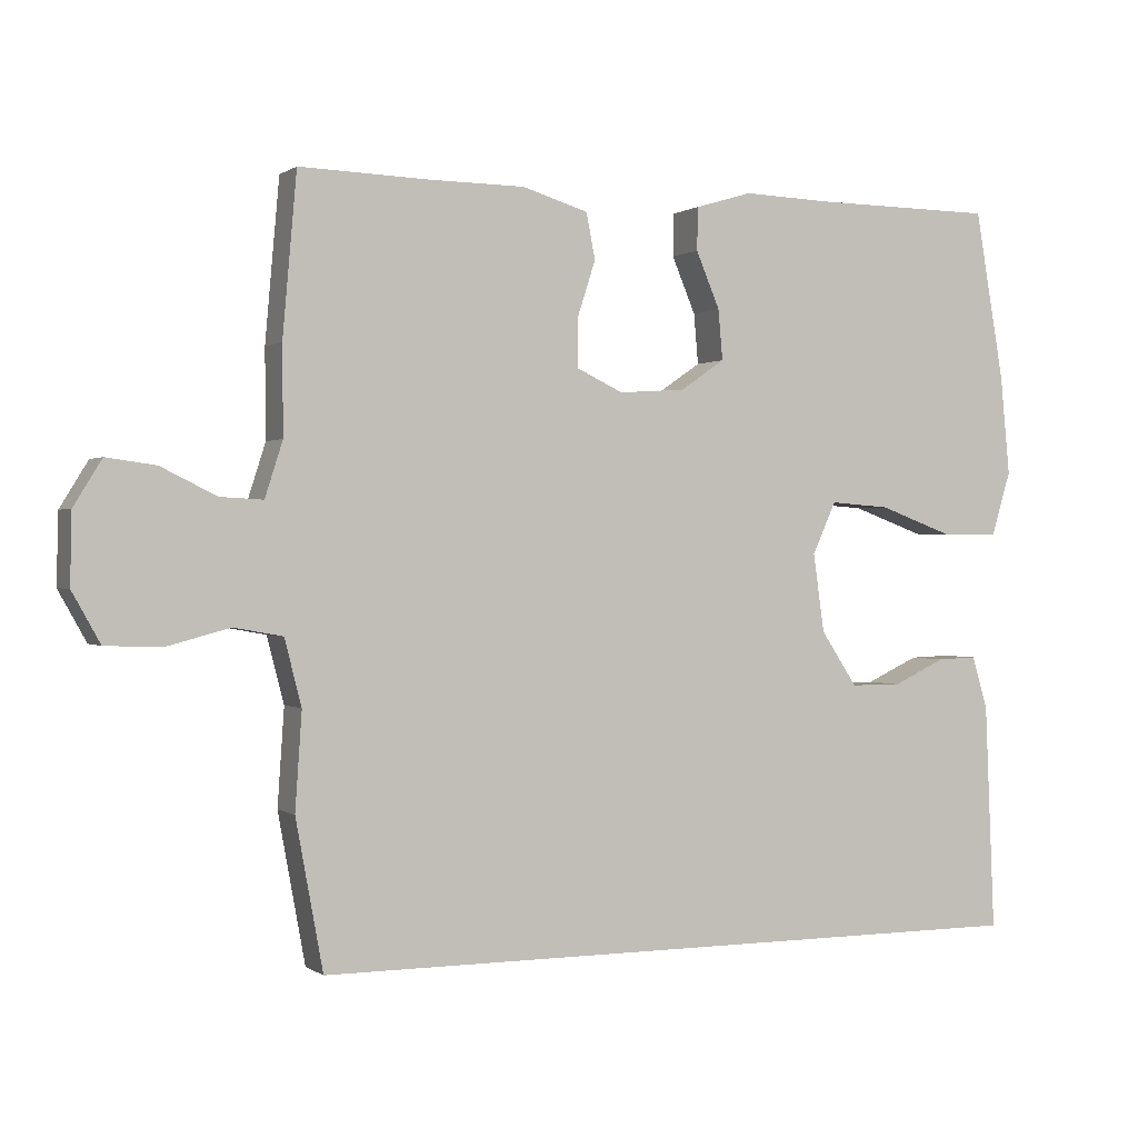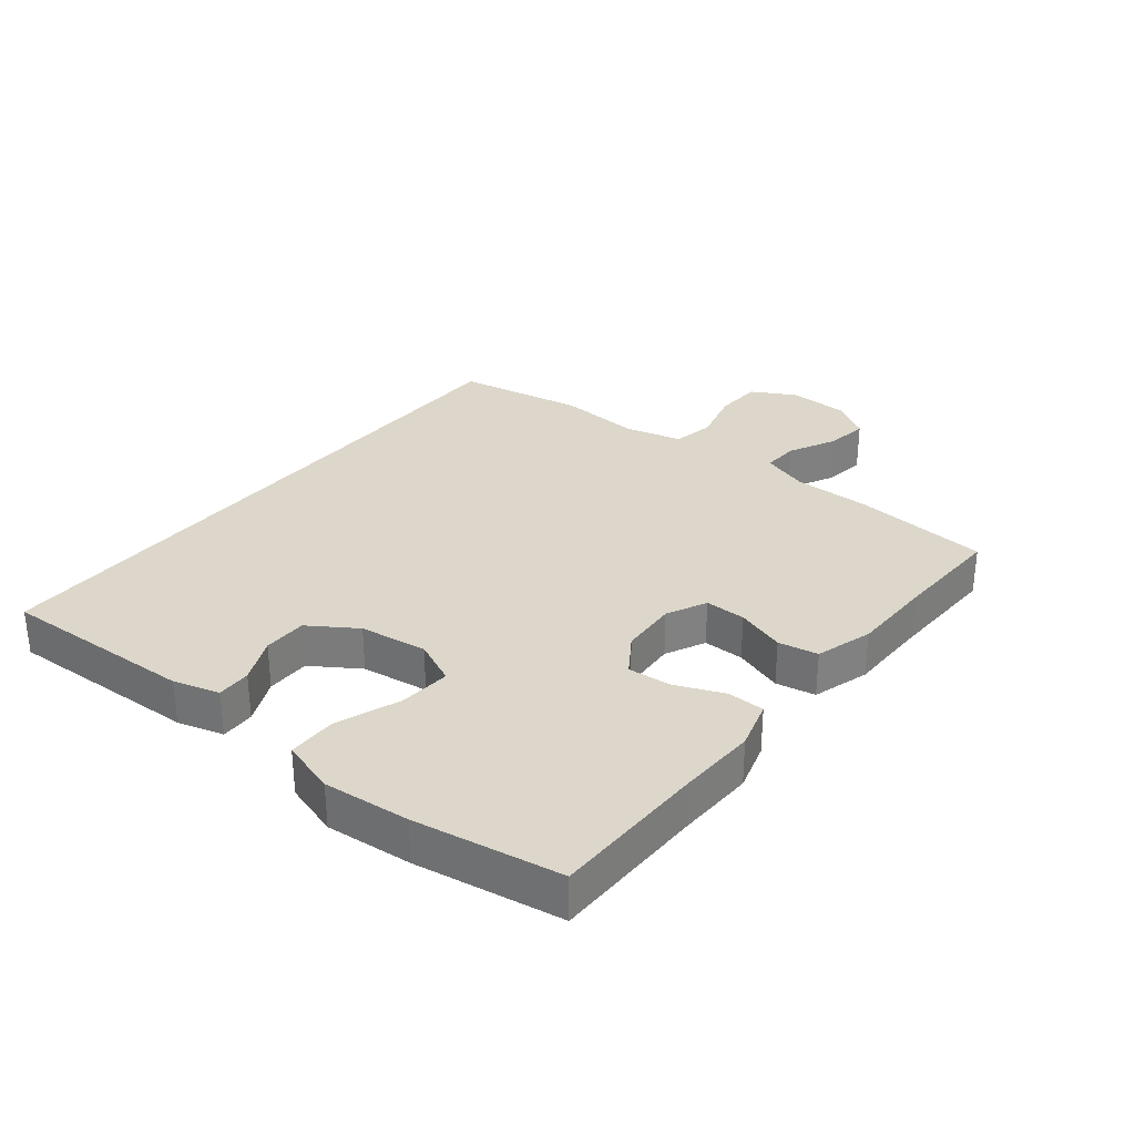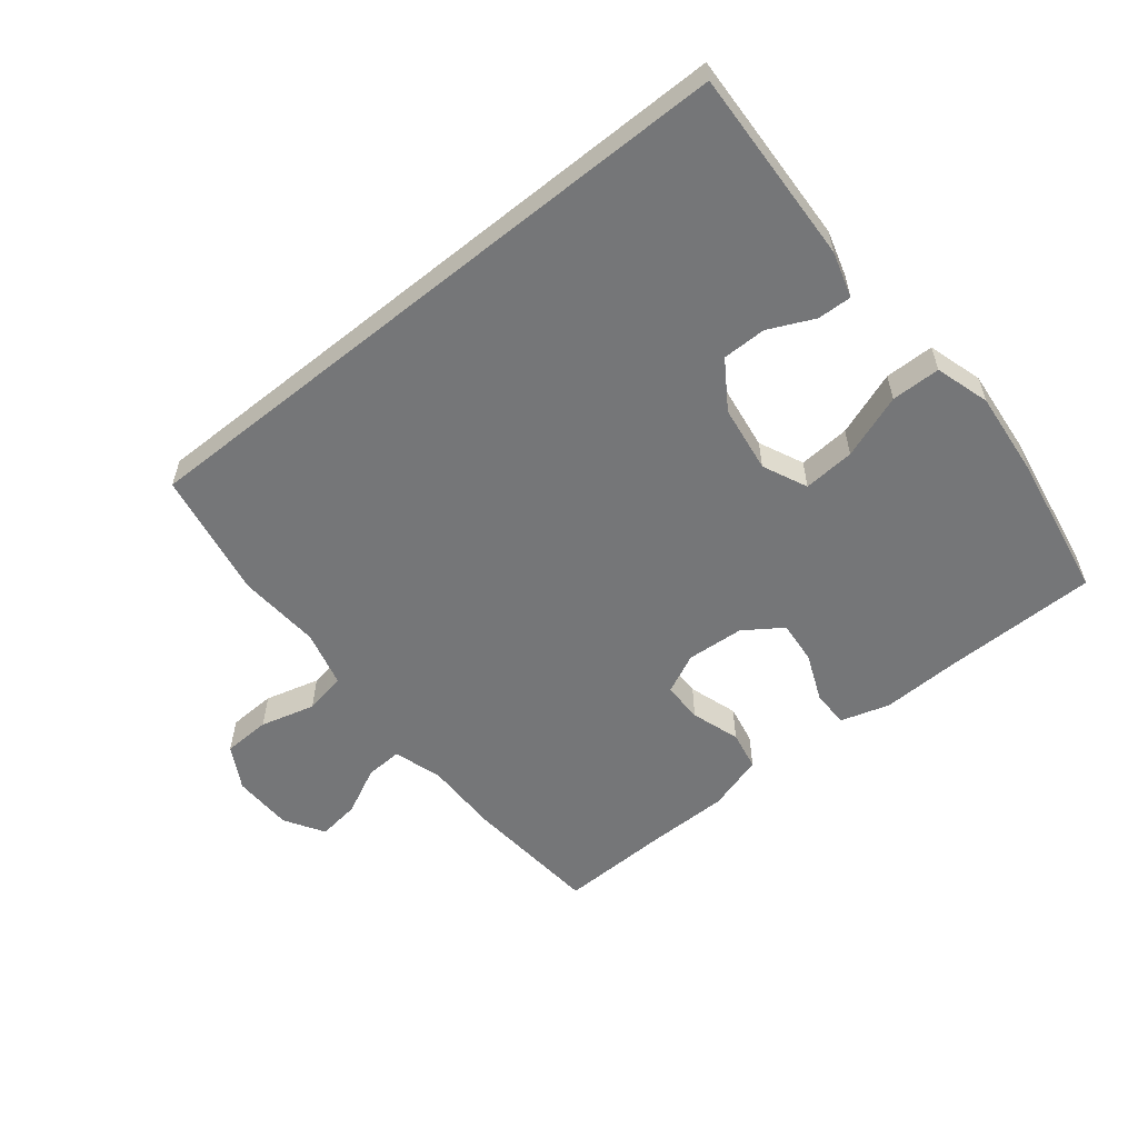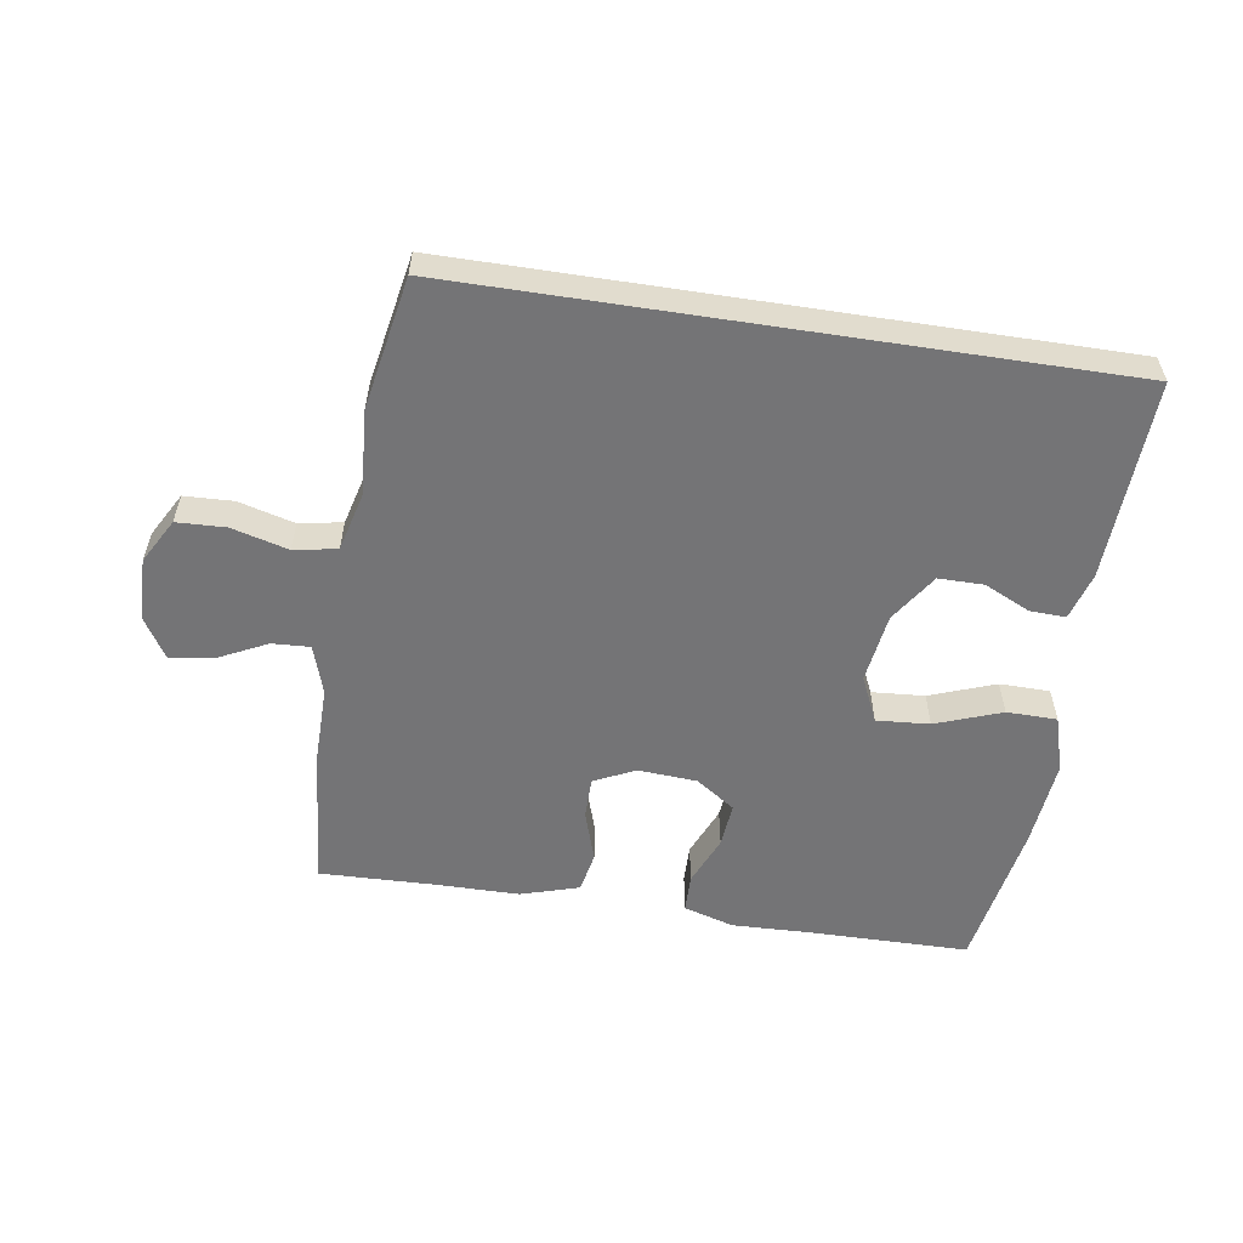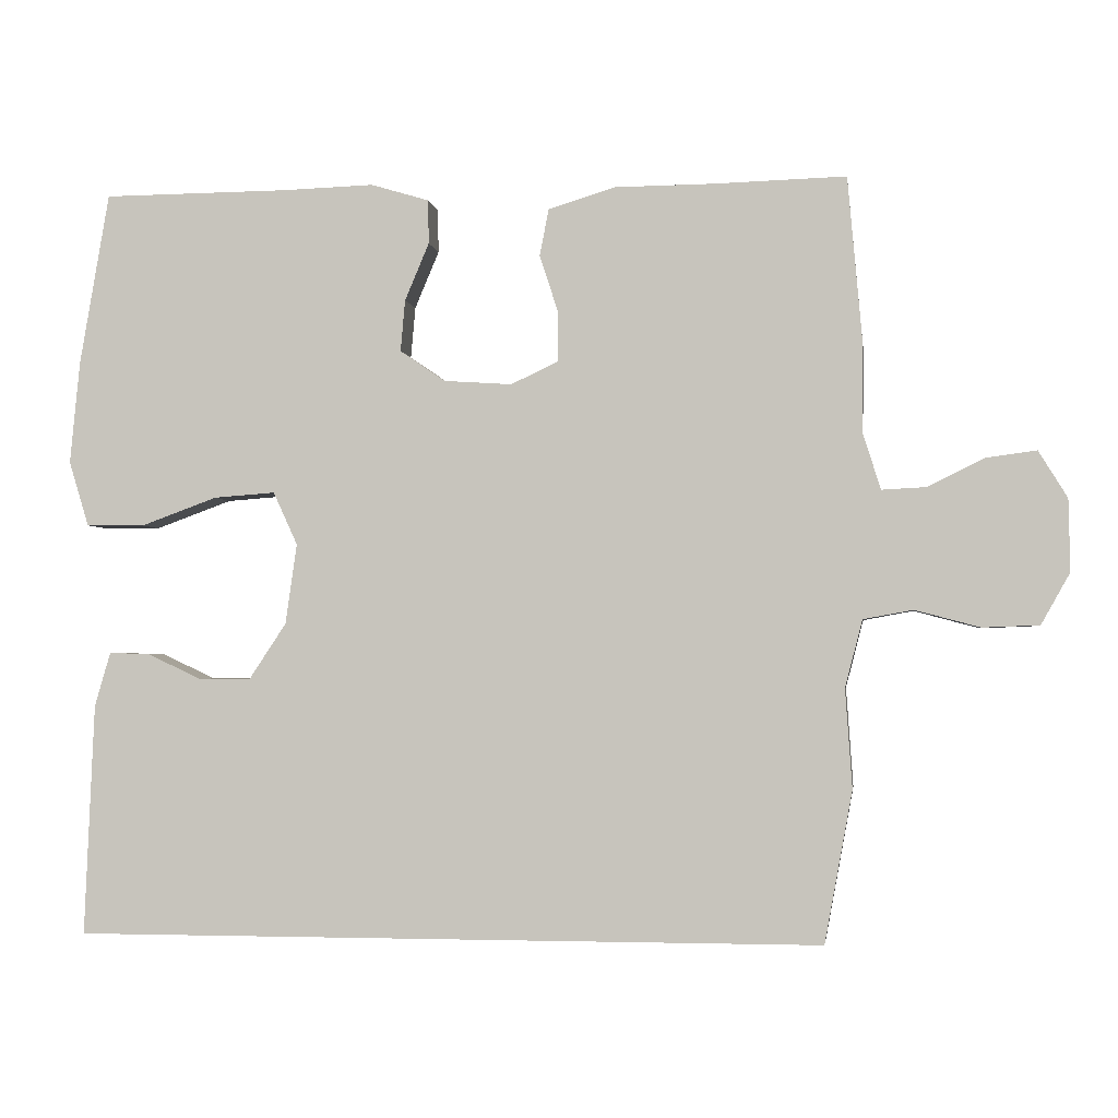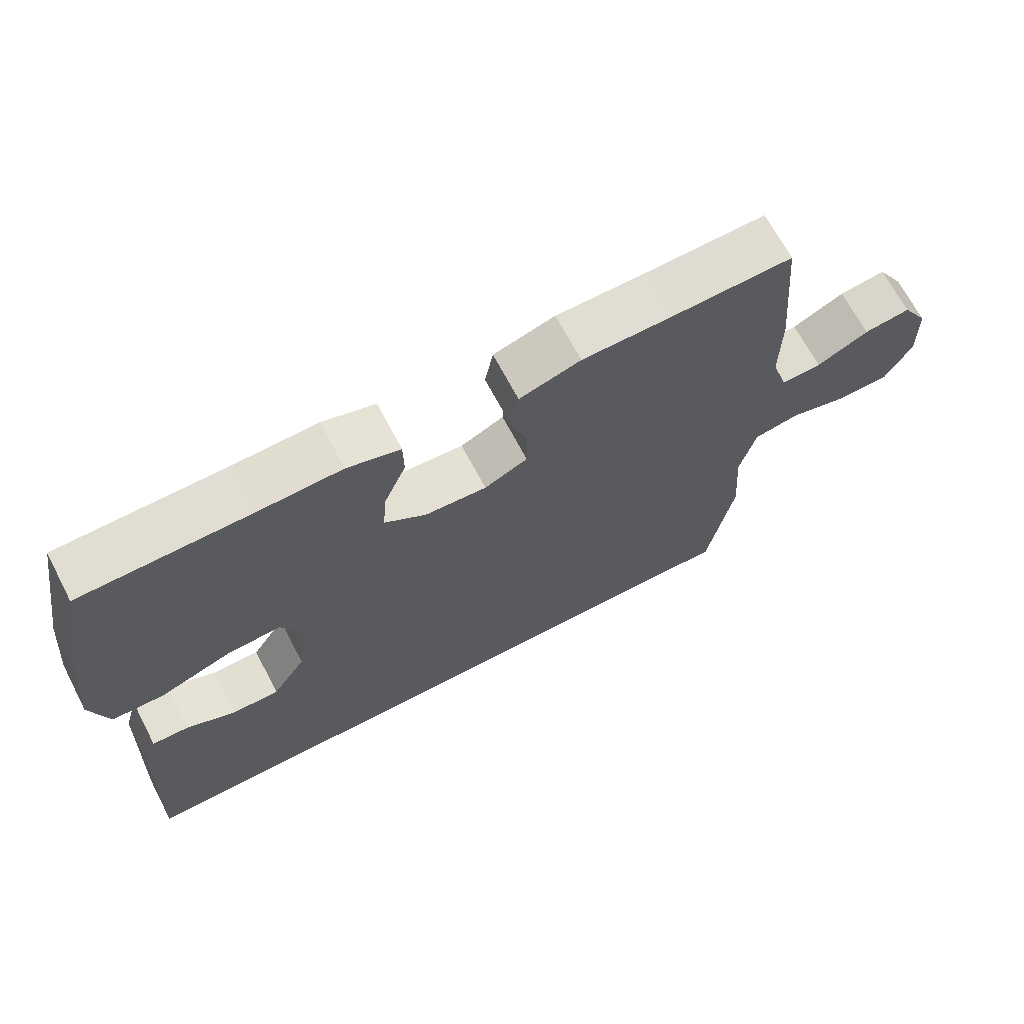
<metadata>
{"format":"obj","ext":"obj","renderer":"f3d","projection":"perspective","resolution":1024,"background":"white","views":[{"elev":0.3,"azim":155.3,"up":"+Z"},{"elev":30.8,"azim":-51.2,"up":"+Y"},{"elev":-56.8,"azim":-141.2,"up":"+Y"},{"elev":-56.3,"azim":171.2,"up":"+Y"},{"elev":-2.4,"azim":7.9,"up":"+Z"},{"elev":67.9,"azim":-27.7,"up":"+Z"}]}
</metadata>
<code>
v -0.5 0.07 0.5
v -0.254 0.07 0.502
v -0.134 0.07 0.506
v -0.057 0.07 0.483
v -0.056 0.07 0.425
v -0.088 0.07 0.349
v -0.094 0.07 0.281
v -0.034 0.07 0.24
v 0.056 0.07 0.234
v 0.119 0.07 0.264
v 0.119 0.07 0.328
v 0.094 0.07 0.405
v 0.106 0.07 0.467
v 0.195 0.07 0.494
v 0.327 0.07 0.495
v 0.5 0.07 0.5
v 0.519 0.07 0.283
v 0.518 0.07 0.164
v 0.542 0.07 0.089
v 0.6 0.07 0.092
v 0.675 0.07 0.129
v 0.742 0.07 0.138
v 0.78 0.07 0.076
v 0.782 0.07 -0.019
v 0.744 0.07 -0.087
v 0.669 0.07 -0.09
v 0.583 0.07 -0.067
v 0.517 0.07 -0.079
v 0.494 0.07 -0.168
v 0.503 0.07 -0.299
v 0.466 0.07 -0.5
v -0.527 0.07 -0.5
v -0.514 0.07 -0.194
v -0.493 0.07 -0.122
v -0.439 0.07 -0.124
v -0.368 0.07 -0.157
v -0.299 0.07 -0.157
v -0.25 0.07 -0.083
v -0.235 0.07 0.023
v -0.267 0.07 0.093
v -0.348 0.07 0.087
v -0.449 0.07 0.05
v -0.526 0.07 0.051
v -0.552 0.07 0.137
v -0.539 0.07 0.272
v -0.5 0 0.5
v -0.254 0 0.502
v -0.134 0 0.506
v -0.057 0 0.483
v -0.056 0 0.425
v -0.088 0 0.349
v -0.094 0 0.281
v -0.034 0 0.24
v 0.056 0 0.234
v 0.119 0 0.264
v 0.119 0 0.328
v 0.094 0 0.405
v 0.106 0 0.467
v 0.195 0 0.494
v 0.327 0 0.495
v 0.5 0 0.5
v 0.519 0 0.283
v 0.518 0 0.164
v 0.542 0 0.089
v 0.6 0 0.092
v 0.675 0 0.129
v 0.742 0 0.138
v 0.78 0 0.076
v 0.782 0 -0.019
v 0.744 0 -0.087
v 0.669 0 -0.09
v 0.583 0 -0.067
v 0.517 0 -0.079
v 0.494 0 -0.168
v 0.503 0 -0.299
v 0.466 0 -0.5
v -0.527 0 -0.5
v -0.514 0 -0.194
v -0.493 0 -0.122
v -0.439 0 -0.124
v -0.368 0 -0.157
v -0.299 0 -0.157
v -0.25 0 -0.083
v -0.235 0 0.023
v -0.267 0 0.093
v -0.348 0 0.087
v -0.449 0 0.05
v -0.526 0 0.051
v -0.552 0 0.137
v -0.539 0 0.272
f 45 1 2
f 44 45 2
f 43 44 2
f 42 43 2
f 41 42 2
f 4 5 6
f 3 4 6
f 2 3 6
f 41 2 6
f 40 41 6
f 39 40 6 7
f 38 39 7 8
f 37 38 8 9
f 34 35 36
f 33 34 36
f 32 33 36
f 32 36 37
f 31 32 37
f 30 31 37
f 29 30 37
f 37 9 10
f 29 37 10
f 28 29 10
f 25 26 27
f 24 25 27
f 23 24 27
f 22 23 27
f 21 22 27
f 20 21 27
f 19 20 27 28
f 28 10 11
f 19 28 11
f 18 19 11
f 11 12 13
f 18 11 13
f 17 18 13
f 16 17 13
f 15 16 13
f 13 14 15
f 47 46 90
f 47 90 89
f 47 89 88
f 47 88 87
f 47 87 86
f 51 50 49
f 51 49 48
f 51 48 47
f 51 47 86
f 51 86 85
f 52 51 85 84
f 53 52 84 83
f 54 53 83 82
f 81 80 79
f 81 79 78
f 81 78 77
f 82 81 77
f 82 77 76
f 82 76 75
f 82 75 74
f 55 54 82
f 55 82 74
f 55 74 73
f 72 71 70
f 72 70 69
f 72 69 68
f 72 68 67
f 72 67 66
f 72 66 65
f 73 72 65 64
f 56 55 73
f 56 73 64
f 56 64 63
f 58 57 56
f 58 56 63
f 58 63 62
f 58 62 61
f 58 61 60
f 60 59 58
f 1 46 47 2
f 2 47 48 3
f 3 48 49 4
f 4 49 50 5
f 5 50 51 6
f 6 51 52 7
f 7 52 53 8
f 8 53 54 9
f 9 54 55 10
f 10 55 56 11
f 11 56 57 12
f 12 57 58 13
f 13 58 59 14
f 14 59 60 15
f 15 60 61 16
f 16 61 62 17
f 17 62 63 18
f 18 63 64 19
f 19 64 65 20
f 20 65 66 21
f 21 66 67 22
f 22 67 68 23
f 23 68 69 24
f 24 69 70 25
f 25 70 71 26
f 26 71 72 27
f 27 72 73 28
f 28 73 74 29
f 29 74 75 30
f 30 75 76 31
f 31 76 77 32
f 32 77 78 33
f 33 78 79 34
f 34 79 80 35
f 35 80 81 36
f 36 81 82 37
f 37 82 83 38
f 38 83 84 39
f 39 84 85 40
f 40 85 86 41
f 41 86 87 42
f 42 87 88 43
f 43 88 89 44
f 44 89 90 45
f 45 90 46 1

</code>
